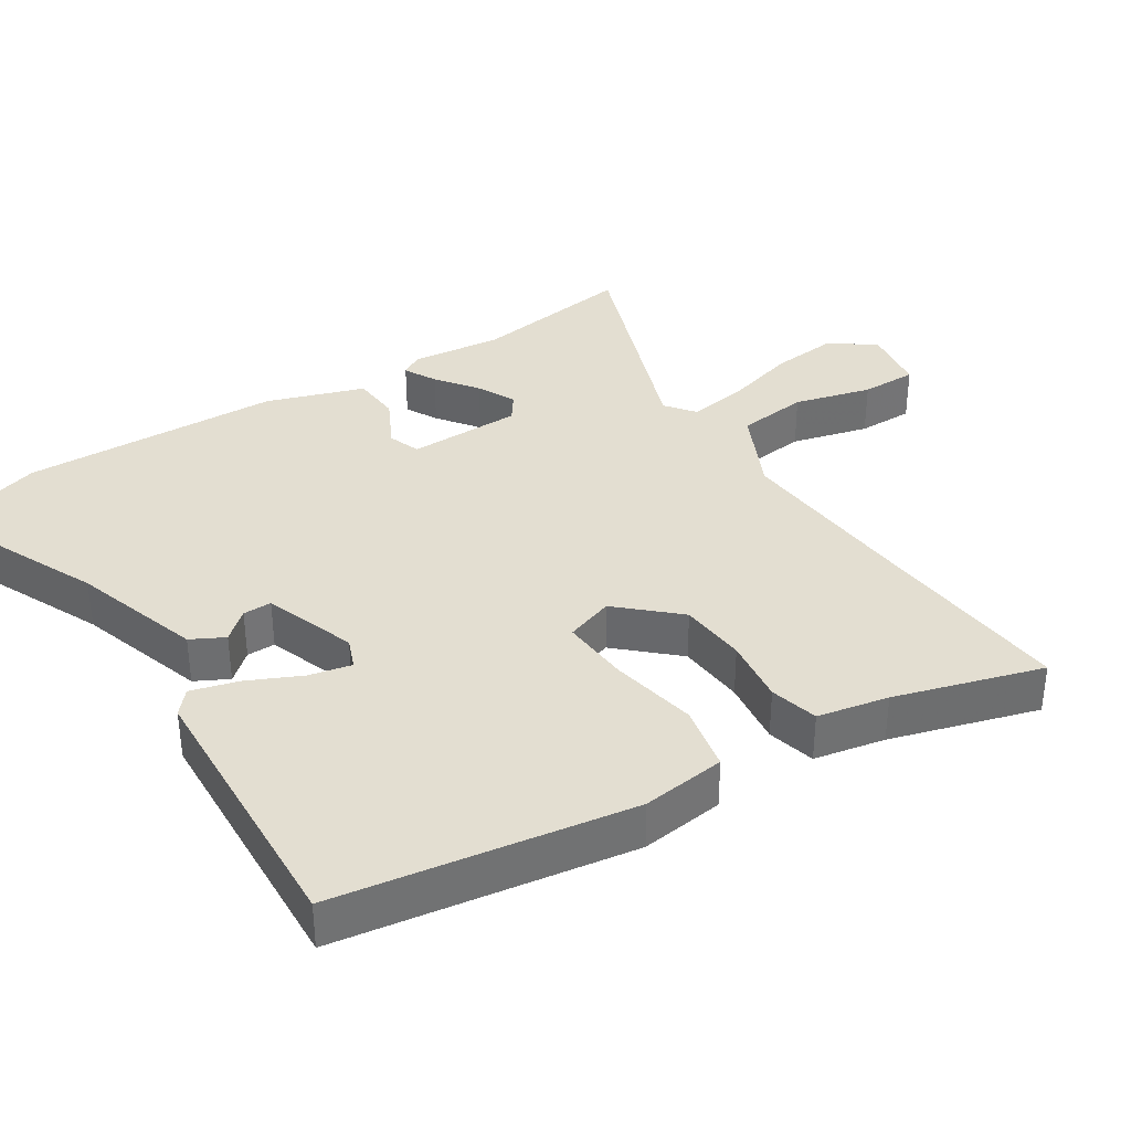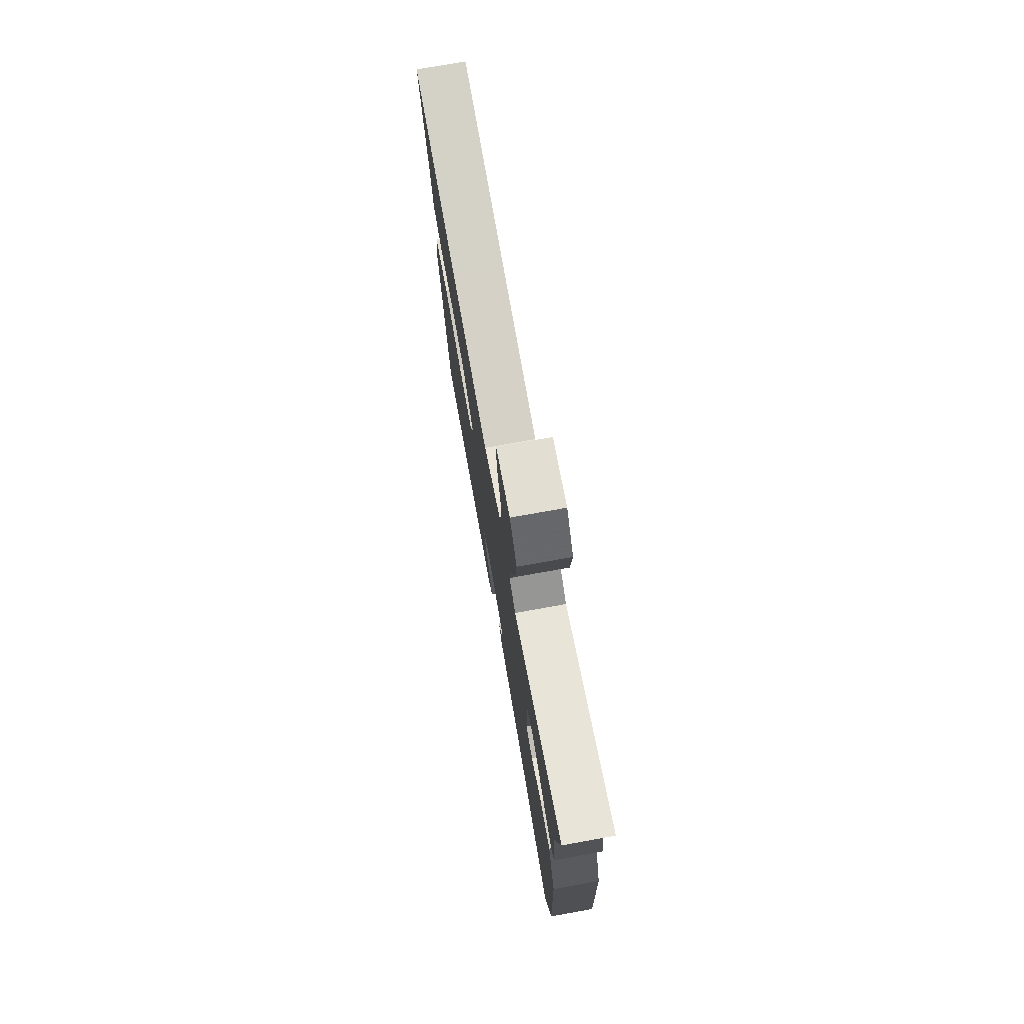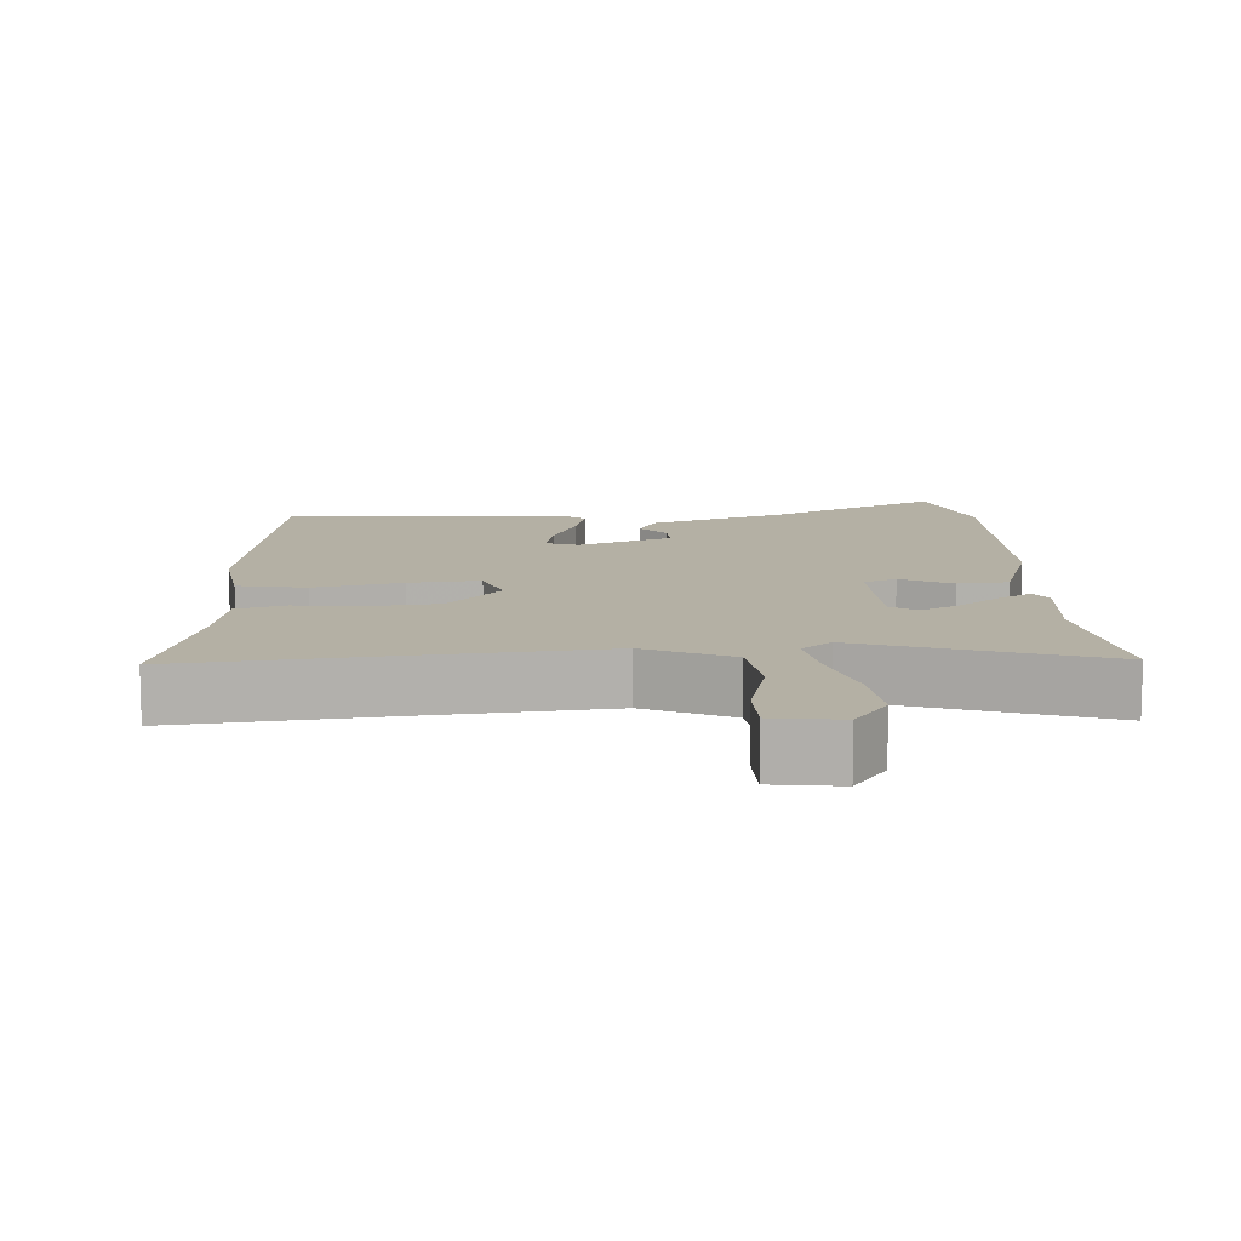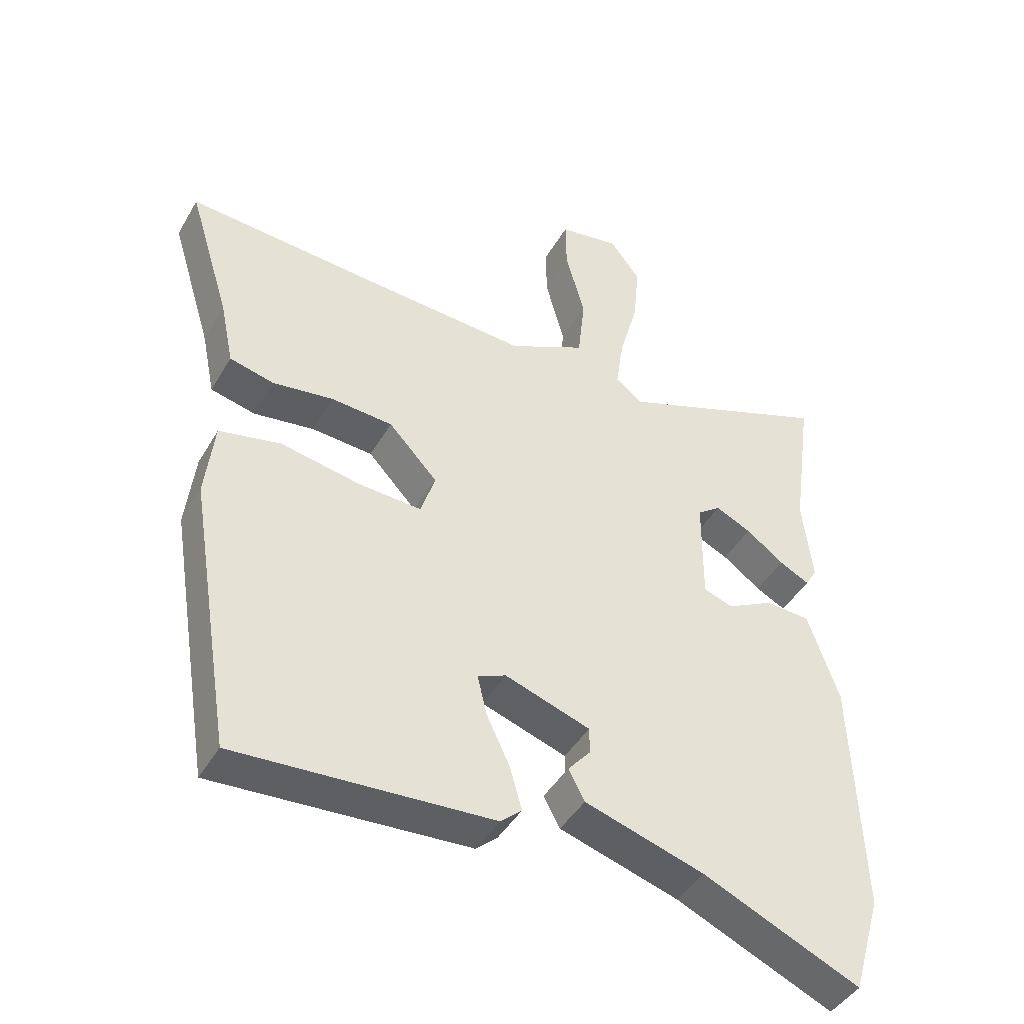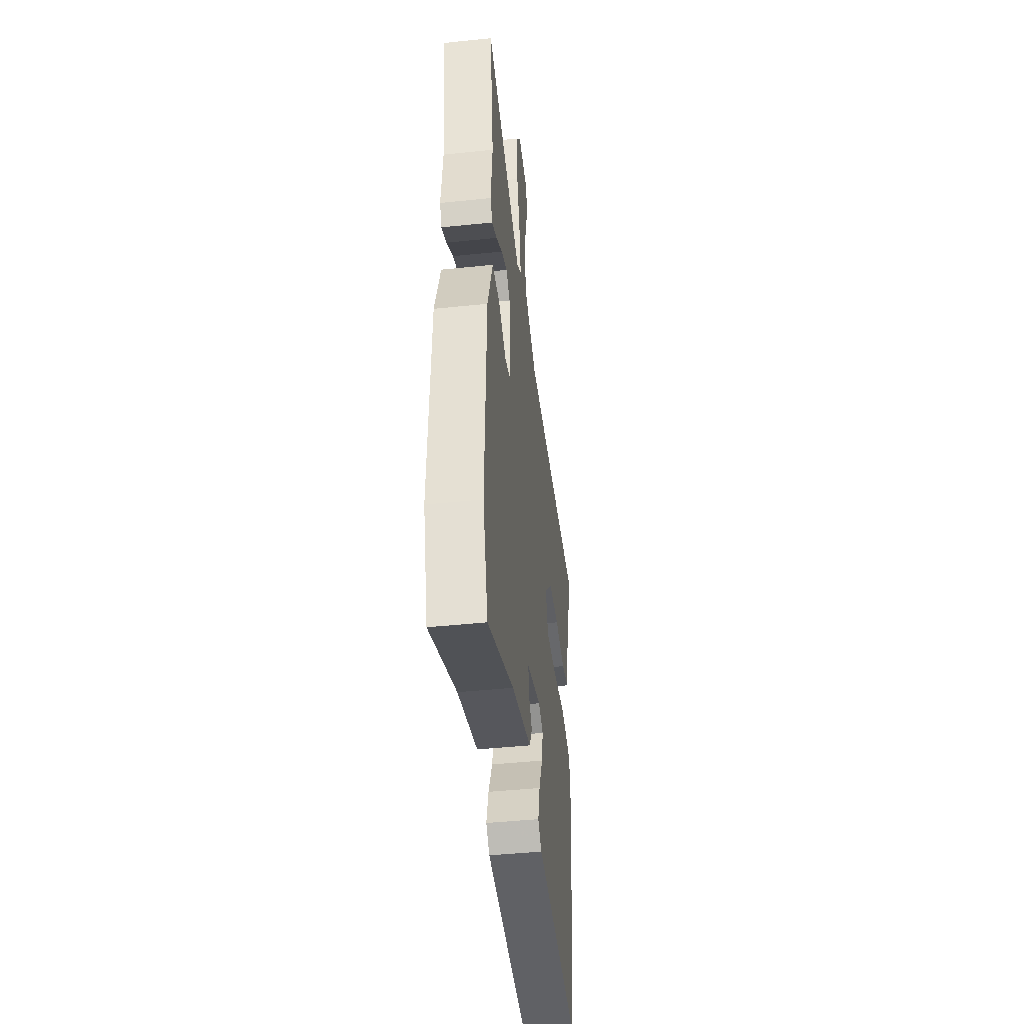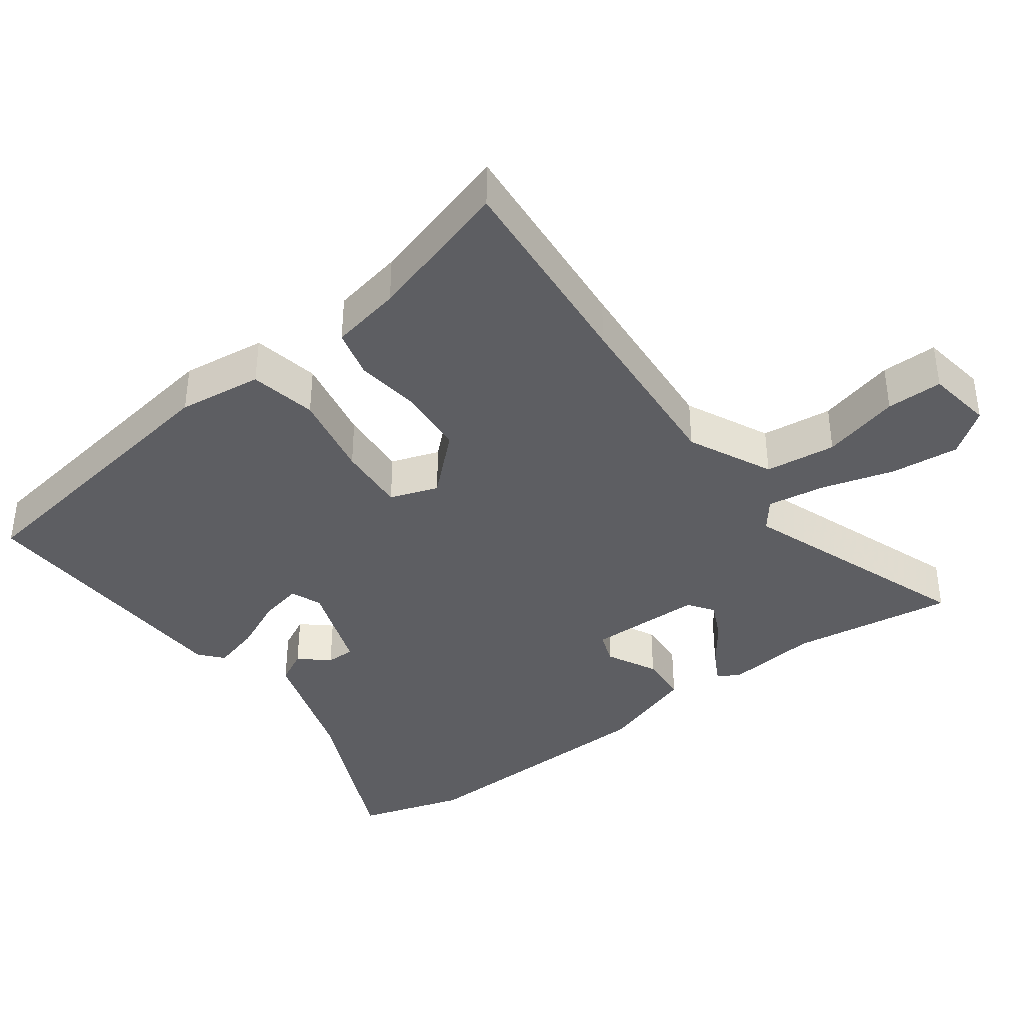
<metadata>
{"format":"obj","ext":"obj","renderer":"f3d","projection":"perspective","resolution":1024,"background":"white","views":[{"elev":36.1,"azim":-123.2,"up":"+Y"},{"elev":75.8,"azim":79.8,"up":"+Z"},{"elev":11.5,"azim":-4.8,"up":"+Y"},{"elev":-43.6,"azim":-28.2,"up":"+Z"},{"elev":-44.8,"azim":96.9,"up":"+Z"},{"elev":-38.8,"azim":-54.0,"up":"+Y"}]}
</metadata>
<code>
v -0.471 0.07 -0.493
v -0.539 0.07 -0.074
v -0.525 0.07 0.046
v -0.43 0.07 0.066
v -0.307 0.07 0.043
v -0.208 0.07 0.037
v -0.185 0.07 0.106
v -0.261 0.07 0.187
v -0.357 0.07 0.194
v -0.451 0.07 0.181
v -0.52 0.07 0.198
v -0.541 0.07 0.299
v -0.605 0.07 0.508
v -0.304 0.07 0.485
v -0.052 0.07 0.468
v 0.067 0.07 0.526
v 0.078 0.07 0.627
v 0.048 0.07 0.737
v 0.047 0.07 0.817
v 0.141 0.07 0.832
v 0.188 0.07 0.77
v 0.179 0.07 0.673
v 0.15 0.07 0.569
v 0.138 0.07 0.486
v 0.18 0.07 0.454
v 0.511 0.07 0.577
v 0.479 0.07 0.345
v 0.494 0.07 0.214
v 0.476 0.07 0.183
v 0.43 0.07 0.207
v 0.371 0.07 0.25
v 0.316 0.07 0.276
v 0.28 0.07 0.25
v 0.279 0.07 0.087
v 0.325 0.07 0.071
v 0.396 0.07 0.108
v 0.466 0.07 0.104
v 0.514 0.07 -0.034
v 0.528 0.07 -0.405
v 0.483 0.07 -0.558
v 0.24 0.07 -0.45
v 0.055 0.07 -0.393
v 0.03 0.07 -0.346
v 0.065 0.07 -0.305
v 0.065 0.07 -0.264
v -0.067 0.07 -0.219
v -0.111 0.07 -0.237
v -0.097 0.07 -0.298
v -0.061 0.07 -0.374
v -0.042 0.07 -0.441
v -0.075 0.07 -0.47
v -0.471 0 -0.493
v -0.539 0 -0.074
v -0.525 0 0.046
v -0.43 0 0.066
v -0.307 0 0.043
v -0.208 0 0.037
v -0.185 0 0.106
v -0.261 0 0.187
v -0.357 0 0.194
v -0.451 0 0.181
v -0.52 0 0.198
v -0.541 0 0.299
v -0.605 0 0.508
v -0.304 0 0.485
v -0.052 0 0.468
v 0.067 0 0.526
v 0.078 0 0.627
v 0.048 0 0.737
v 0.047 0 0.817
v 0.141 0 0.832
v 0.188 0 0.77
v 0.179 0 0.673
v 0.15 0 0.569
v 0.138 0 0.486
v 0.18 0 0.454
v 0.511 0 0.577
v 0.479 0 0.345
v 0.494 0 0.214
v 0.476 0 0.183
v 0.43 0 0.207
v 0.371 0 0.25
v 0.316 0 0.276
v 0.28 0 0.25
v 0.279 0 0.087
v 0.325 0 0.071
v 0.396 0 0.108
v 0.466 0 0.104
v 0.514 0 -0.034
v 0.528 0 -0.405
v 0.483 0 -0.558
v 0.24 0 -0.45
v 0.055 0 -0.393
v 0.03 0 -0.346
v 0.065 0 -0.305
v 0.065 0 -0.264
v -0.067 0 -0.219
v -0.111 0 -0.237
v -0.097 0 -0.298
v -0.061 0 -0.374
v -0.042 0 -0.441
v -0.075 0 -0.47
f 3 4 5
f 2 3 5
f 1 2 5
f 51 1 5
f 50 51 5
f 49 50 5
f 48 49 5
f 47 48 5 6
f 46 47 6 7
f 45 46 7
f 41 42 43 44
f 41 44 45
f 40 41 45
f 39 40 45
f 38 39 45
f 37 38 45
f 36 37 45
f 35 36 45
f 34 35 45 7
f 29 30 31
f 28 29 31
f 27 28 31
f 27 31 32
f 26 27 32
f 25 26 32
f 24 25 32 33
f 21 22 23
f 20 21 23
f 19 20 23
f 18 19 23
f 17 18 23
f 16 17 23 24
f 34 7 8
f 33 34 8
f 24 33 8
f 16 24 8
f 15 16 8
f 9 10 11 12
f 8 9 12
f 15 8 12
f 14 15 12
f 12 13 14
f 56 55 54
f 56 54 53
f 56 53 52
f 56 52 102
f 56 102 101
f 56 101 100
f 56 100 99
f 57 56 99 98
f 58 57 98 97
f 58 97 96
f 95 94 93 92
f 96 95 92
f 96 92 91
f 96 91 90
f 96 90 89
f 96 89 88
f 96 88 87
f 96 87 86
f 58 96 86 85
f 82 81 80
f 82 80 79
f 82 79 78
f 83 82 78
f 83 78 77
f 83 77 76
f 84 83 76 75
f 74 73 72
f 74 72 71
f 74 71 70
f 74 70 69
f 74 69 68
f 75 74 68 67
f 59 58 85
f 59 85 84
f 59 84 75
f 59 75 67
f 59 67 66
f 63 62 61 60
f 63 60 59
f 63 59 66
f 63 66 65
f 65 64 63
f 1 52 53 2
f 2 53 54 3
f 3 54 55 4
f 4 55 56 5
f 5 56 57 6
f 6 57 58 7
f 7 58 59 8
f 8 59 60 9
f 9 60 61 10
f 10 61 62 11
f 11 62 63 12
f 12 63 64 13
f 13 64 65 14
f 14 65 66 15
f 15 66 67 16
f 16 67 68 17
f 17 68 69 18
f 18 69 70 19
f 19 70 71 20
f 20 71 72 21
f 21 72 73 22
f 22 73 74 23
f 23 74 75 24
f 24 75 76 25
f 25 76 77 26
f 26 77 78 27
f 27 78 79 28
f 28 79 80 29
f 29 80 81 30
f 30 81 82 31
f 31 82 83 32
f 32 83 84 33
f 33 84 85 34
f 34 85 86 35
f 35 86 87 36
f 36 87 88 37
f 37 88 89 38
f 38 89 90 39
f 39 90 91 40
f 40 91 92 41
f 41 92 93 42
f 42 93 94 43
f 43 94 95 44
f 44 95 96 45
f 45 96 97 46
f 46 97 98 47
f 47 98 99 48
f 48 99 100 49
f 49 100 101 50
f 50 101 102 51
f 51 102 52 1

</code>
